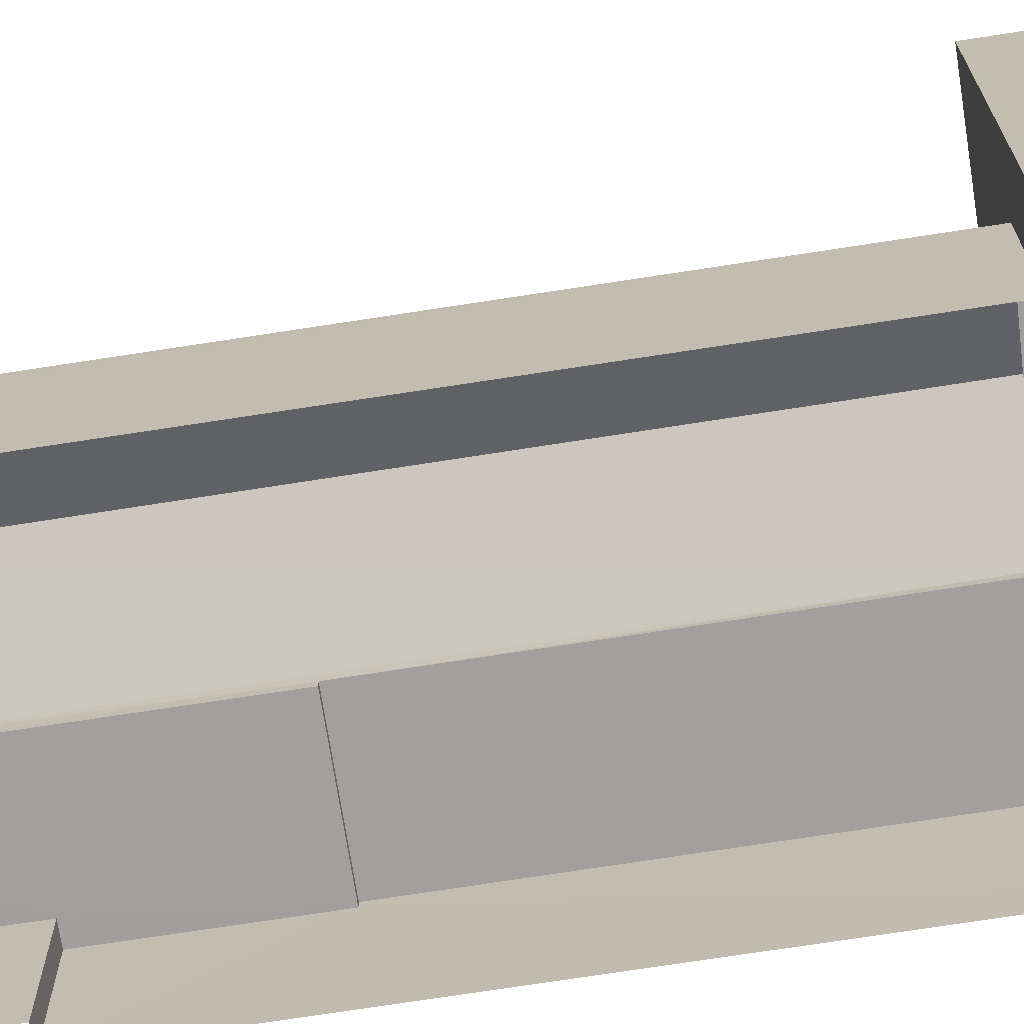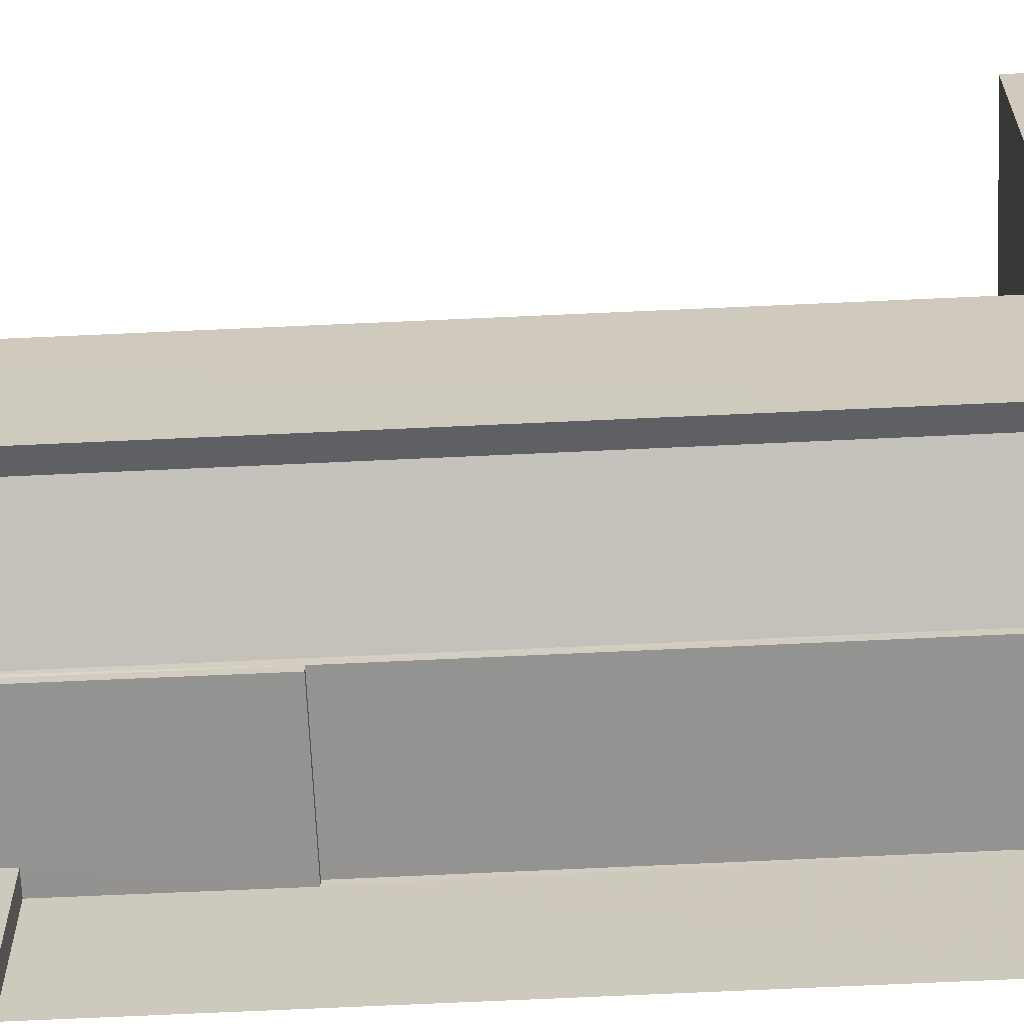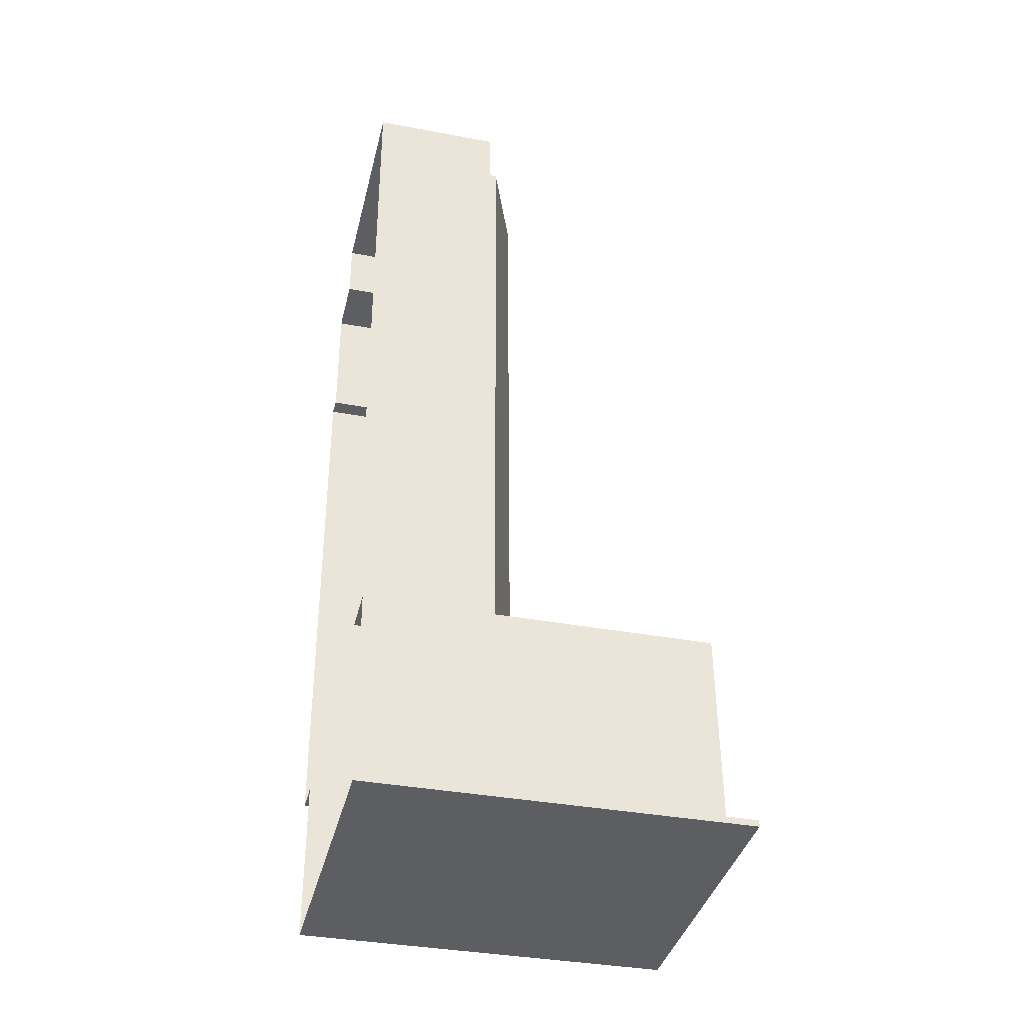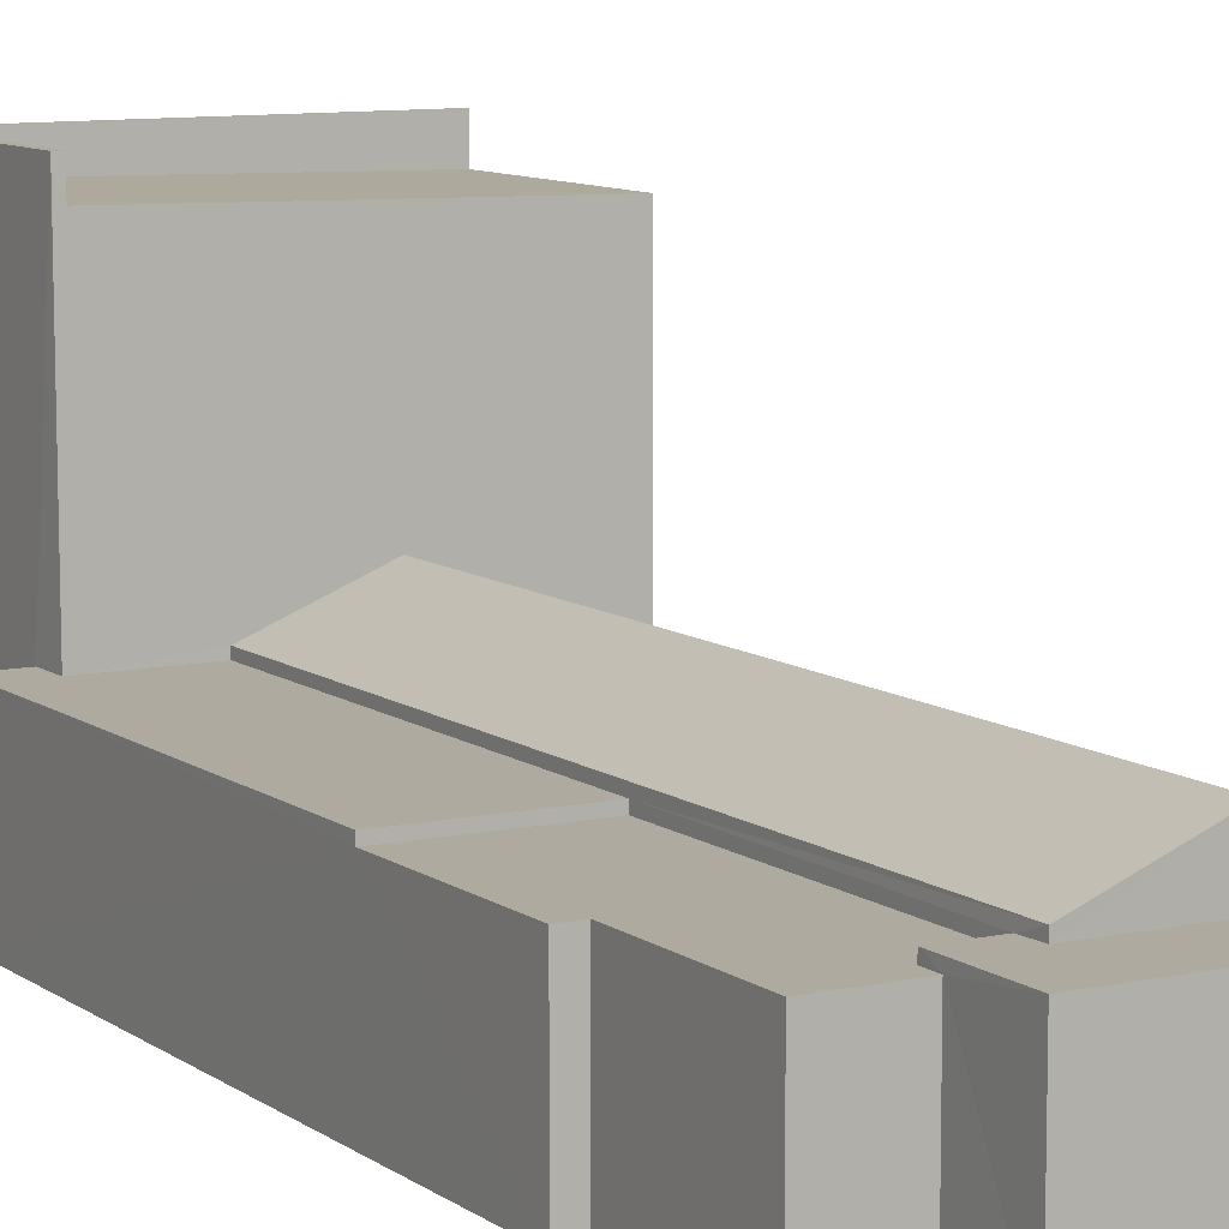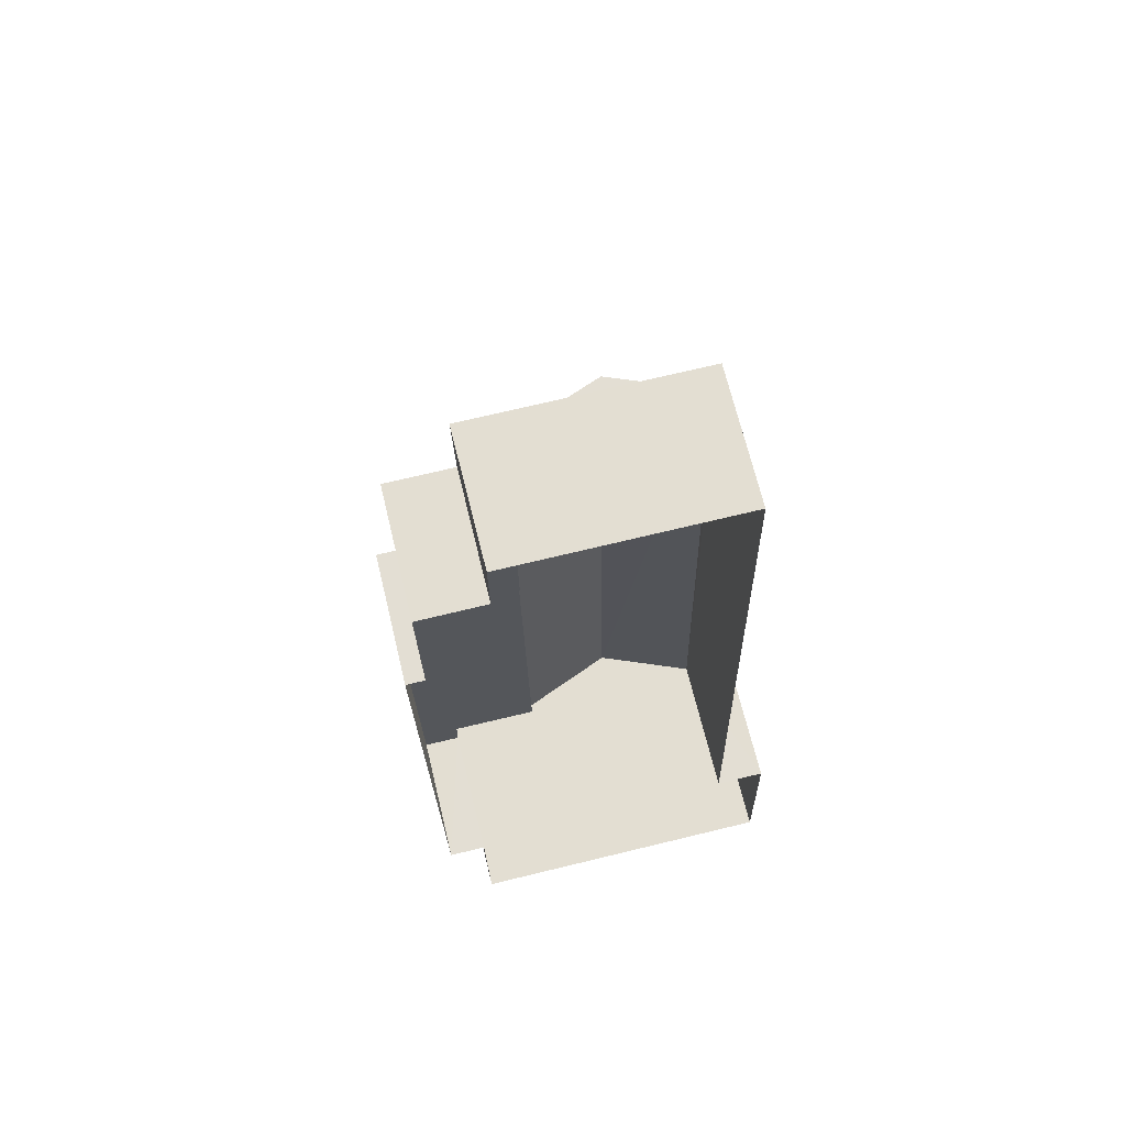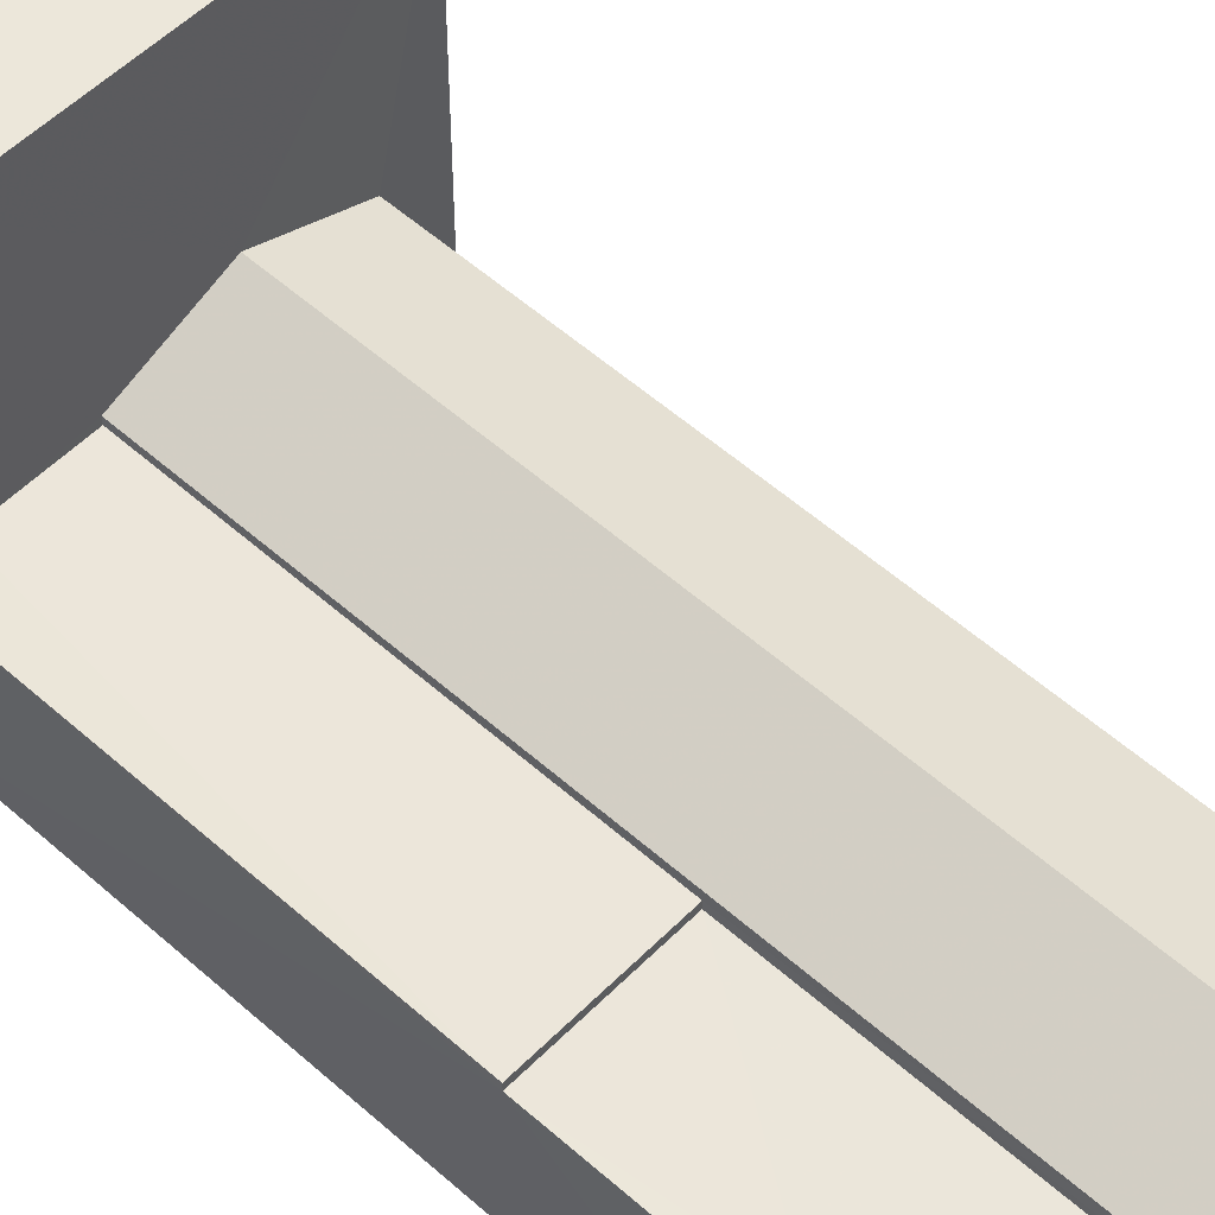
<metadata>
{"format":"obj","ext":"obj","renderer":"f3d","projection":"perspective","resolution":1024,"background":"white","views":[{"elev":-71.7,"azim":-82.3,"up":"+Z"},{"elev":-66.6,"azim":-88.5,"up":"+Z"},{"elev":-36.9,"azim":-103.5,"up":"+Y"},{"elev":9.4,"azim":149.0,"up":"+Z"},{"elev":66.7,"azim":166.5,"up":"+Y"},{"elev":54.6,"azim":132.1,"up":"+Z"}]}
</metadata>
<code>
v -3.161e+05 4.032e+04 3.619
v -3.161e+05 4.03e+04 3.613
v -3.161e+05 4.032e+04 3.619
v -3.161e+05 4.033e+04 3.622
v -3.161e+05 4.033e+04 3.62
v -3.161e+05 4.033e+04 3.627
v -3.161e+05 4.033e+04 3.622
v -3.161e+05 4.029e+04 3.62
v -3.161e+05 4.03e+04 3.62
v -3.161e+05 4.029e+04 3.613
v -3.161e+05 4.03e+04 3.614
v -3.161e+05 4.03e+04 3.621
v -3.161e+05 4.033e+04 9.379
v -3.161e+05 4.033e+04 9.378
v -3.161e+05 4.033e+04 9.379
v -3.161e+05 4.033e+04 9.379
v -3.161e+05 4.033e+04 9.383
v -3.161e+05 4.033e+04 9.383
v -3.161e+05 4.032e+04 9.376
v -3.161e+05 4.03e+04 9.371
v -3.161e+05 4.032e+04 9.374
v -3.161e+05 4.03e+04 9.37
v -3.161e+05 4.03e+04 9.373
v -3.161e+05 4.03e+04 9.371
v -3.161e+05 4.03e+04 11.28
v -3.161e+05 4.033e+04 11.28
v -3.161e+05 4.033e+04 9.693
v -3.161e+05 4.03e+04 9.687
v -3.161e+05 4.032e+04 9.075
v -3.161e+05 4.033e+04 9.077
v -3.161e+05 4.033e+04 9.078
v -3.161e+05 4.032e+04 9.074
v -3.161e+05 4.032e+04 9.075
v -3.161e+05 4.033e+04 9.078
v -3.161e+05 4.032e+04 9.076
v -3.161e+05 4.033e+04 9.079
v -3.161e+05 4.03e+04 9.683
v -3.161e+05 4.033e+04 9.689
v -3.161e+05 4.03e+04 18.9
v -3.161e+05 4.029e+04 18.63
v -3.161e+05 4.029e+04 18.9
v -3.161e+05 4.03e+04 18.63
v -3.161e+05 4.029e+04 20.01
v -3.161e+05 4.029e+04 20.01
v -3.161e+05 4.029e+04 20
v -3.161e+05 4.029e+04 20
v -3.161e+05 4.03e+04 20.01
v -3.161e+05 4.03e+04 20.01
f 1 2 3
f 4 5 3
f 4 6 7
f 8 9 10
f 9 11 10
f 3 2 11
f 12 9 8
f 9 6 3
f 3 6 4
f 9 3 11
f 13 14 15
f 14 16 15
f 15 17 18
f 15 16 17
f 19 20 21
f 21 20 22
f 19 23 20
f 22 20 24
f 25 26 27
f 28 25 27
f 29 30 31
f 32 33 29
f 30 34 31
f 35 32 29
f 35 29 36
f 29 31 36
f 37 38 26
f 25 37 26
f 39 40 41
f 39 42 40
f 43 44 45
f 44 46 45
f 45 47 48
f 45 46 47
f 34 30 5
f 4 34 5
f 30 3 5
f 30 29 3
f 10 11 24
f 10 24 46
f 24 47 46
f 24 20 47
f 32 19 21
f 32 35 19
f 43 41 40
f 43 45 41
f 31 14 13
f 36 31 13
f 29 1 3
f 29 33 1
f 17 7 6
f 17 16 7
f 4 7 34
f 7 16 34
f 34 14 31
f 34 16 14
f 24 2 22
f 24 11 2
f 45 39 41
f 45 48 39
f 28 18 9
f 9 18 6
f 28 27 18
f 6 18 17
f 10 44 8
f 10 46 44
f 21 22 32
f 22 2 32
f 32 1 33
f 32 2 1
f 15 38 13
f 35 36 13
f 19 38 37
f 19 37 23
f 35 13 19
f 13 38 19
f 27 26 18
f 18 26 15
f 26 38 15
f 42 12 40
f 43 40 44
f 44 40 8
f 40 12 8
f 20 39 47
f 47 39 48
f 20 23 37
f 28 9 12
f 42 39 25
f 42 28 12
f 42 25 28
f 39 37 25
f 39 20 37

</code>
